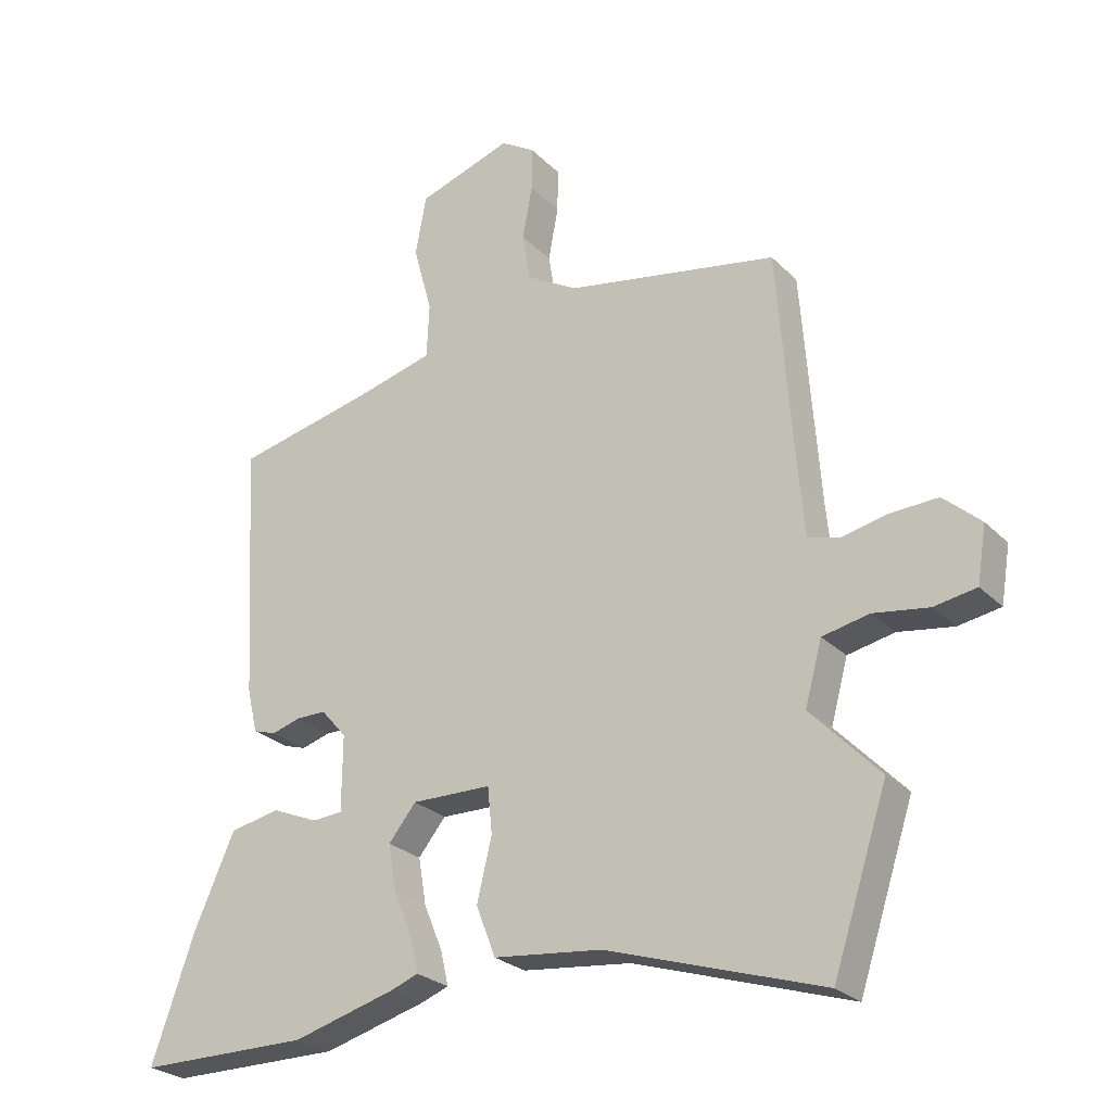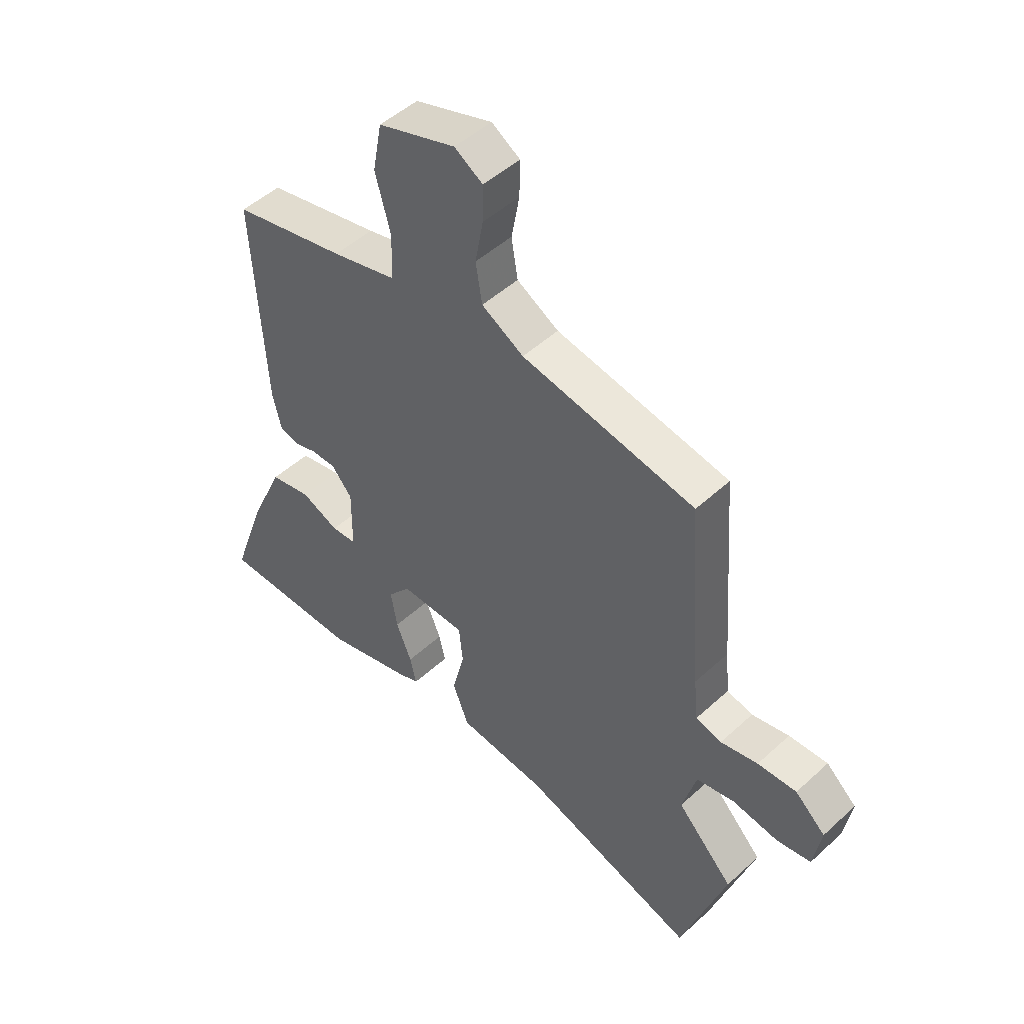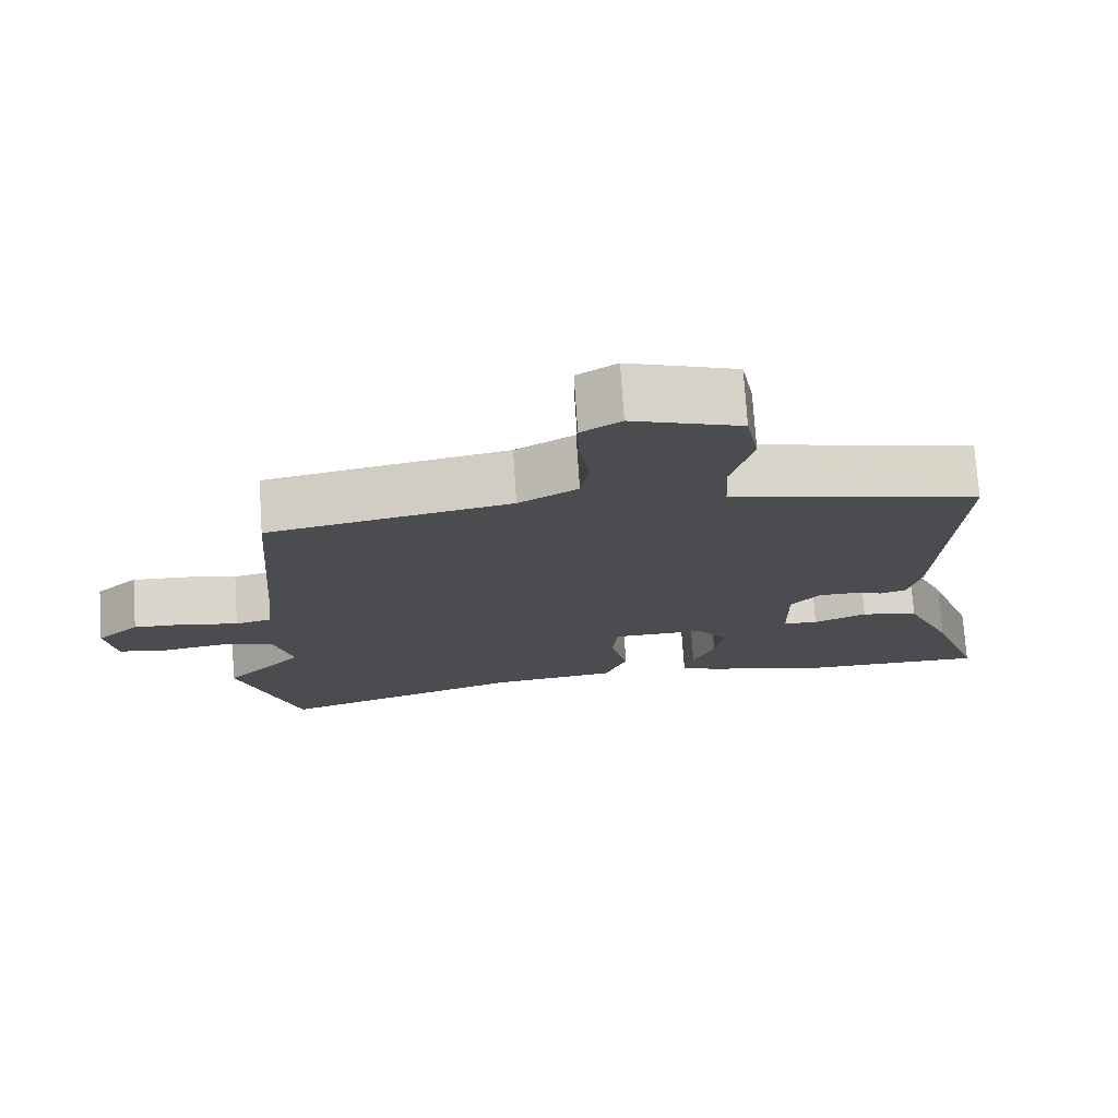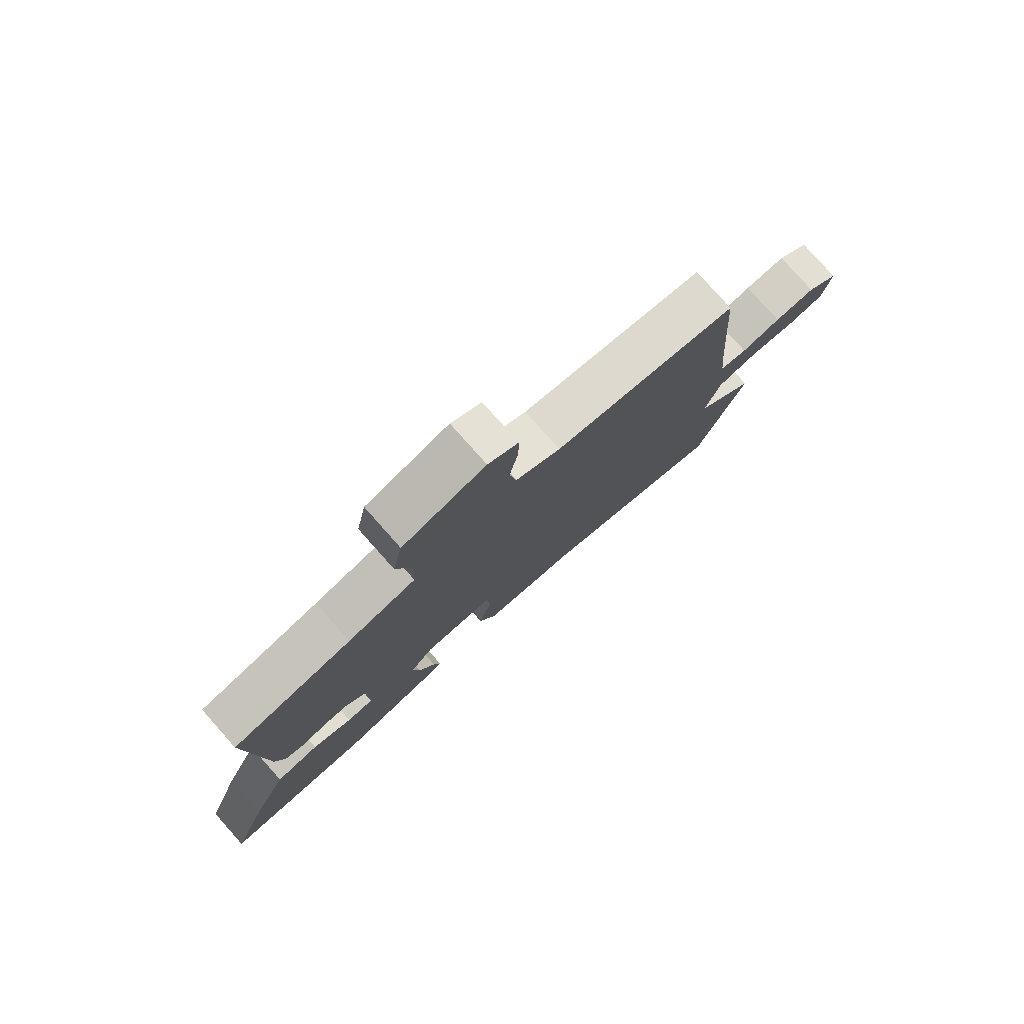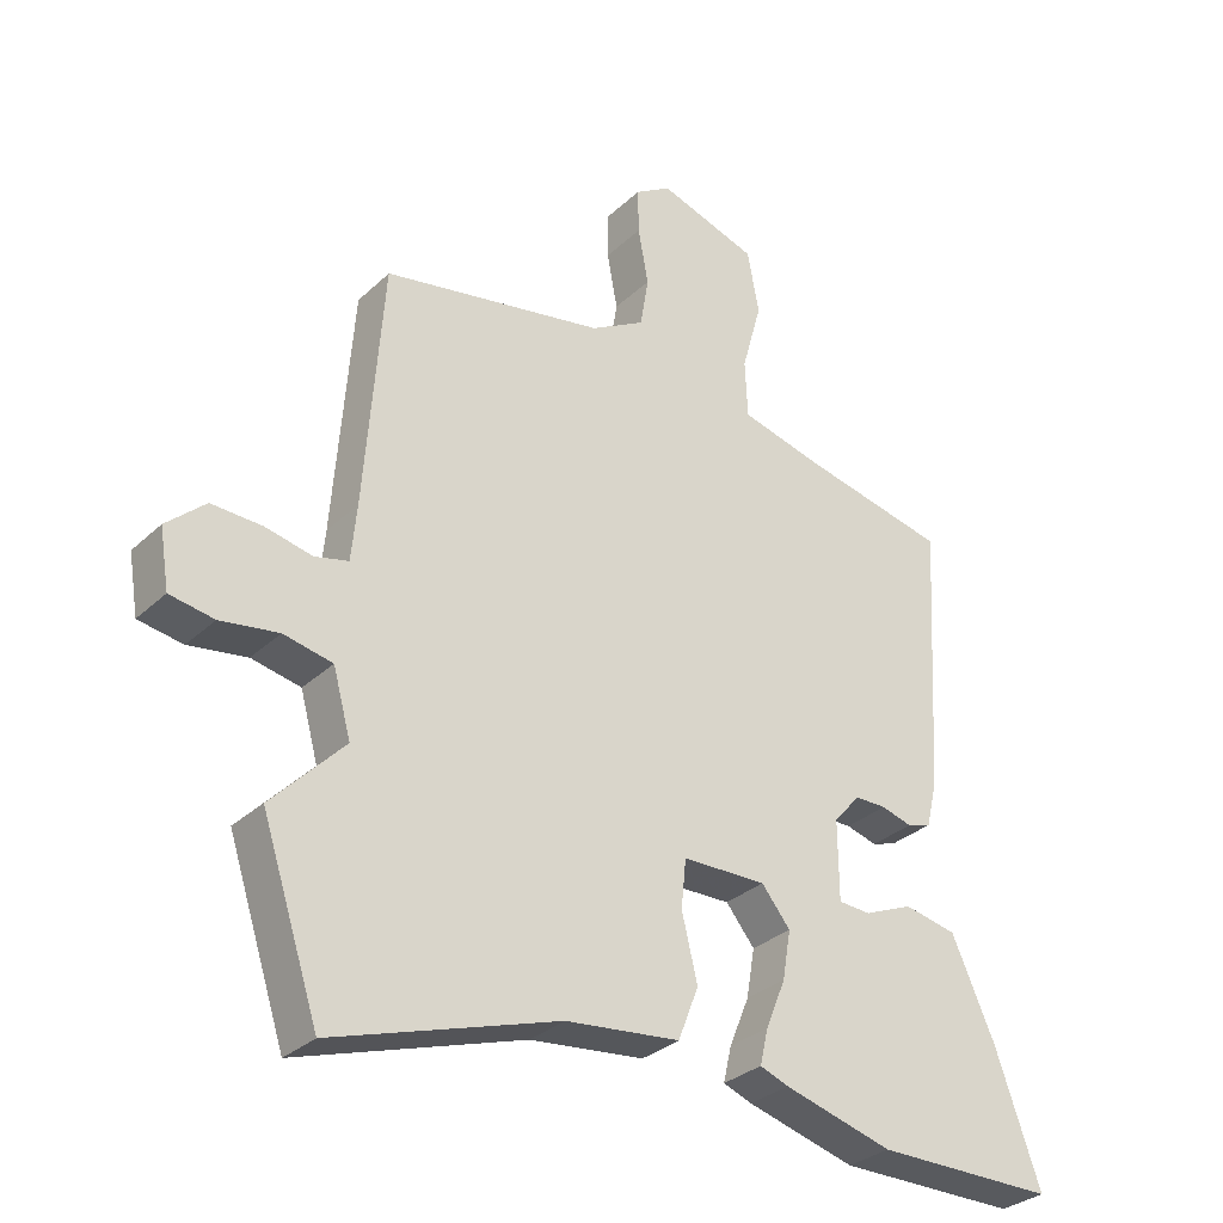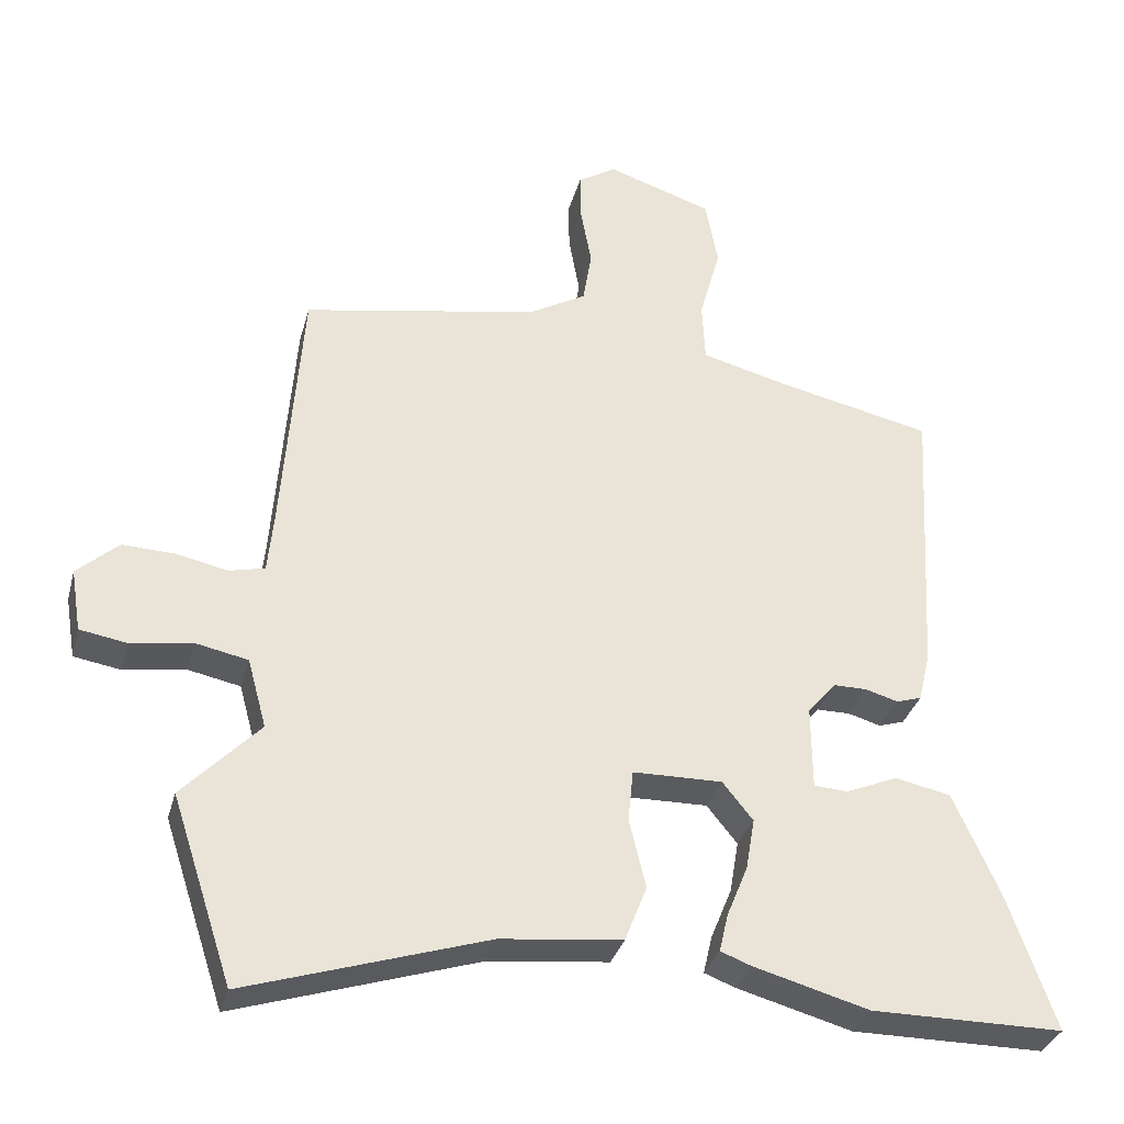
<metadata>
{"format":"obj","ext":"obj","renderer":"f3d","projection":"perspective","resolution":1024,"background":"white","views":[{"elev":-25.7,"azim":-146.5,"up":"+Z"},{"elev":49.0,"azim":-135.4,"up":"+Z"},{"elev":74.6,"azim":-3.8,"up":"+Z"},{"elev":79.2,"azim":138.3,"up":"+Z"},{"elev":-30.9,"azim":-37.4,"up":"+Z"},{"elev":-32.8,"azim":-14.5,"up":"+Z"}]}
</metadata>
<code>
v 0.487 0.07 0.438
v 0.465 0.07 0.045
v 0.449 0.07 -0.023
v 0.414 0.07 -0.034
v 0.369 0.07 -0.021
v 0.323 0.07 -0.021
v 0.284 0.07 -0.066
v 0.285 0.07 -0.182
v 0.332 0.07 -0.185
v 0.403 0.07 -0.155
v 0.48 0.07 -0.171
v 0.543 0.07 -0.312
v 0.609 0.07 -0.5
v 0.345 0.07 -0.5
v 0.186 0.07 -0.456
v 0.144 0.07 -0.44
v 0.156 0.07 -0.388
v 0.185 0.07 -0.317
v 0.197 0.07 -0.246
v 0.155 0.07 -0.194
v 0.032 0.07 -0.196
v 0.025 0.07 -0.267
v 0.048 0.07 -0.362
v 0.018 0.07 -0.439
v -0.149 0.07 -0.457
v -0.48 0.07 -0.562
v -0.564 0.07 -0.306
v -0.458 0.07 -0.196
v -0.484 0.07 -0.101
v -0.556 0.07 -0.086
v -0.641 0.07 -0.099
v -0.706 0.07 -0.088
v -0.72 0.07 -0.002
v -0.663 0.07 0.049
v -0.59 0.07 0.046
v -0.52 0.07 0.031
v -0.471 0.07 0.043
v -0.463 0.07 0.125
v -0.436 0.07 0.484
v -0.111 0.07 0.544
v -0.032 0.07 0.589
v -0.02 0.07 0.663
v -0.035 0.07 0.745
v -0.036 0.07 0.812
v 0.017 0.07 0.845
v 0.162 0.07 0.797
v 0.179 0.07 0.705
v 0.15 0.07 0.6
v 0.154 0.07 0.516
v 0.274 0.07 0.485
v 0.487 0 0.438
v 0.465 0 0.045
v 0.449 0 -0.023
v 0.414 0 -0.034
v 0.369 0 -0.021
v 0.323 0 -0.021
v 0.284 0 -0.066
v 0.285 0 -0.182
v 0.332 0 -0.185
v 0.403 0 -0.155
v 0.48 0 -0.171
v 0.543 0 -0.312
v 0.609 0 -0.5
v 0.345 0 -0.5
v 0.186 0 -0.456
v 0.144 0 -0.44
v 0.156 0 -0.388
v 0.185 0 -0.317
v 0.197 0 -0.246
v 0.155 0 -0.194
v 0.032 0 -0.196
v 0.025 0 -0.267
v 0.048 0 -0.362
v 0.018 0 -0.439
v -0.149 0 -0.457
v -0.48 0 -0.562
v -0.564 0 -0.306
v -0.458 0 -0.196
v -0.484 0 -0.101
v -0.556 0 -0.086
v -0.641 0 -0.099
v -0.706 0 -0.088
v -0.72 0 -0.002
v -0.663 0 0.049
v -0.59 0 0.046
v -0.52 0 0.031
v -0.471 0 0.043
v -0.463 0 0.125
v -0.436 0 0.484
v -0.111 0 0.544
v -0.032 0 0.589
v -0.02 0 0.663
v -0.035 0 0.745
v -0.036 0 0.812
v 0.017 0 0.845
v 0.162 0 0.797
v 0.179 0 0.705
v 0.15 0 0.6
v 0.154 0 0.516
v 0.274 0 0.485
f 46 47 48
f 45 46 48
f 44 45 48
f 43 44 48
f 42 43 48
f 41 42 48 49
f 40 41 49
f 40 49 50
f 39 40 50
f 38 39 50
f 34 35 36
f 33 34 36
f 32 33 36
f 31 32 36
f 30 31 36
f 29 30 36 37
f 50 1 2
f 38 50 2
f 37 38 2
f 29 37 2
f 28 29 2
f 22 23 24 25
f 26 27 28
f 25 26 28
f 22 25 28
f 21 22 28
f 16 17 18
f 15 16 18
f 14 15 18
f 13 14 18
f 12 13 18
f 11 12 18
f 10 11 18
f 9 10 18
f 8 9 18 19
f 7 8 19 20
f 2 3 4 5
f 2 5 6
f 28 2 6
f 20 21 28
f 7 20 28
f 6 7 28
f 98 97 96
f 98 96 95
f 98 95 94
f 98 94 93
f 98 93 92
f 99 98 92 91
f 99 91 90
f 100 99 90
f 100 90 89
f 100 89 88
f 86 85 84
f 86 84 83
f 86 83 82
f 86 82 81
f 86 81 80
f 87 86 80 79
f 52 51 100
f 52 100 88
f 52 88 87
f 52 87 79
f 52 79 78
f 75 74 73 72
f 78 77 76
f 78 76 75
f 78 75 72
f 78 72 71
f 68 67 66
f 68 66 65
f 68 65 64
f 68 64 63
f 68 63 62
f 68 62 61
f 68 61 60
f 68 60 59
f 69 68 59 58
f 70 69 58 57
f 55 54 53 52
f 56 55 52
f 56 52 78
f 78 71 70
f 78 70 57
f 78 57 56
f 1 51 52 2
f 2 52 53 3
f 3 53 54 4
f 4 54 55 5
f 5 55 56 6
f 6 56 57 7
f 7 57 58 8
f 8 58 59 9
f 9 59 60 10
f 10 60 61 11
f 11 61 62 12
f 12 62 63 13
f 13 63 64 14
f 14 64 65 15
f 15 65 66 16
f 16 66 67 17
f 17 67 68 18
f 18 68 69 19
f 19 69 70 20
f 20 70 71 21
f 21 71 72 22
f 22 72 73 23
f 23 73 74 24
f 24 74 75 25
f 25 75 76 26
f 26 76 77 27
f 27 77 78 28
f 28 78 79 29
f 29 79 80 30
f 30 80 81 31
f 31 81 82 32
f 32 82 83 33
f 33 83 84 34
f 34 84 85 35
f 35 85 86 36
f 36 86 87 37
f 37 87 88 38
f 38 88 89 39
f 39 89 90 40
f 40 90 91 41
f 41 91 92 42
f 42 92 93 43
f 43 93 94 44
f 44 94 95 45
f 45 95 96 46
f 46 96 97 47
f 47 97 98 48
f 48 98 99 49
f 49 99 100 50
f 50 100 51 1

</code>
